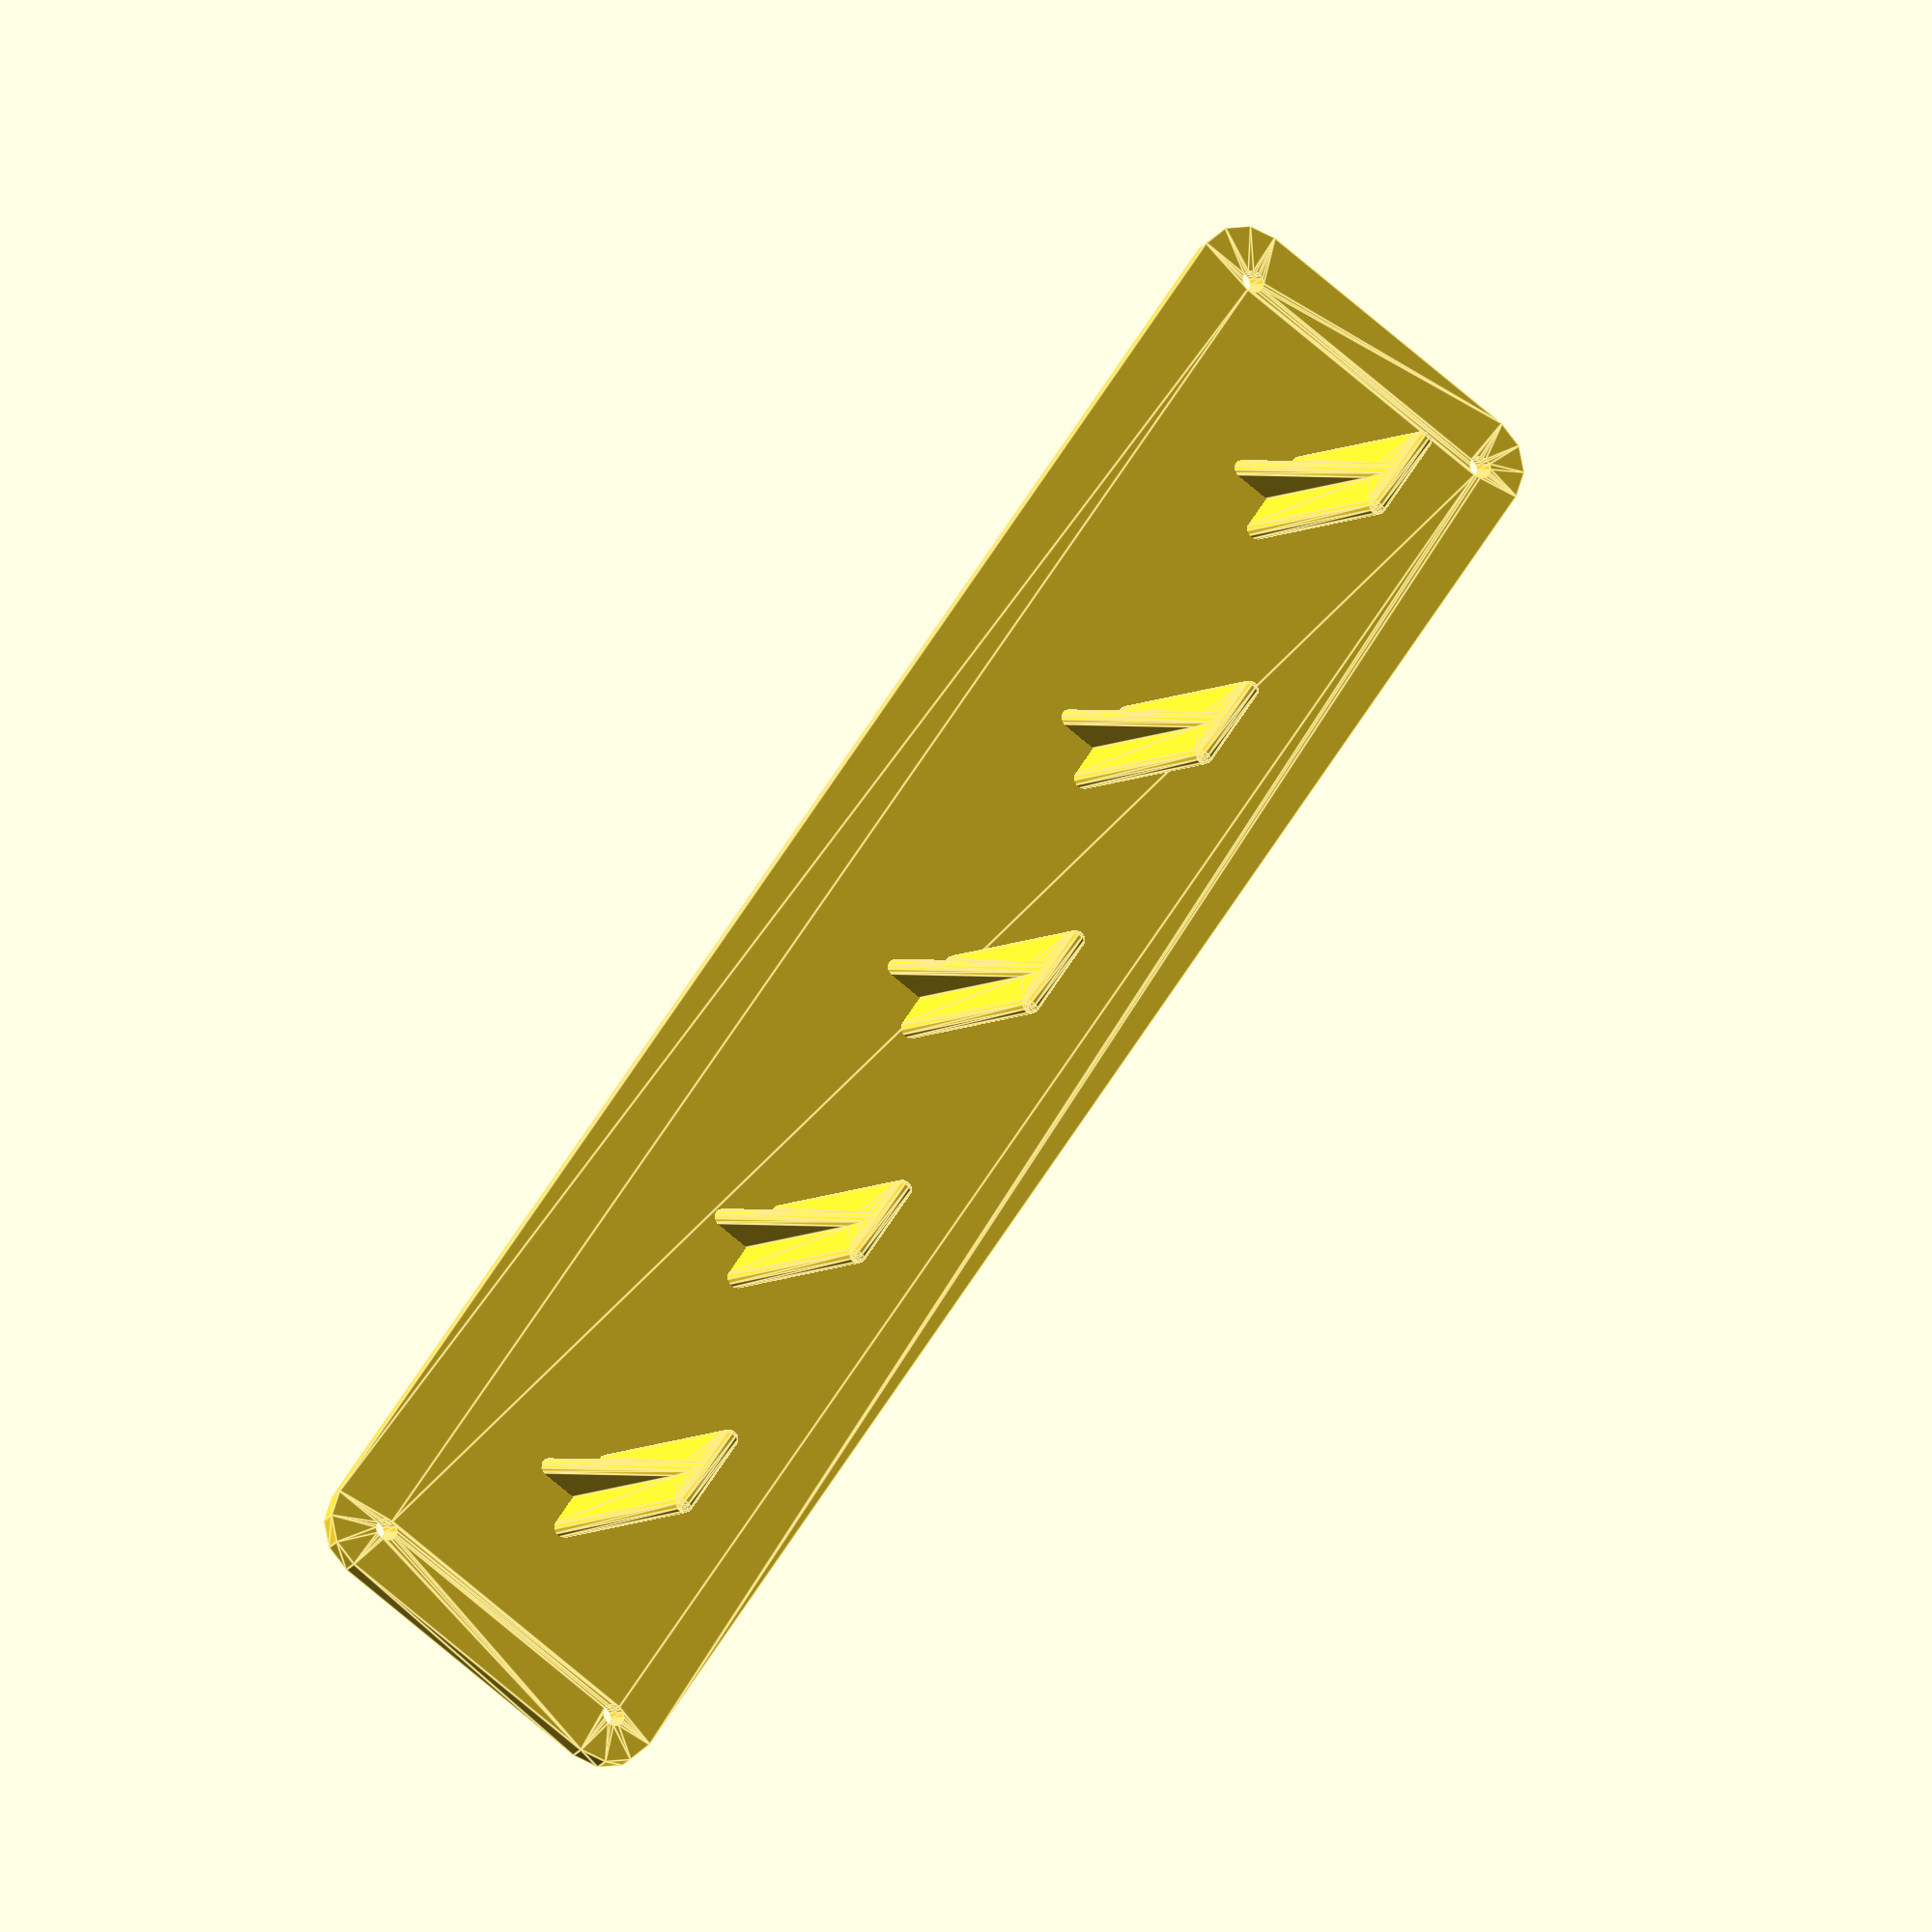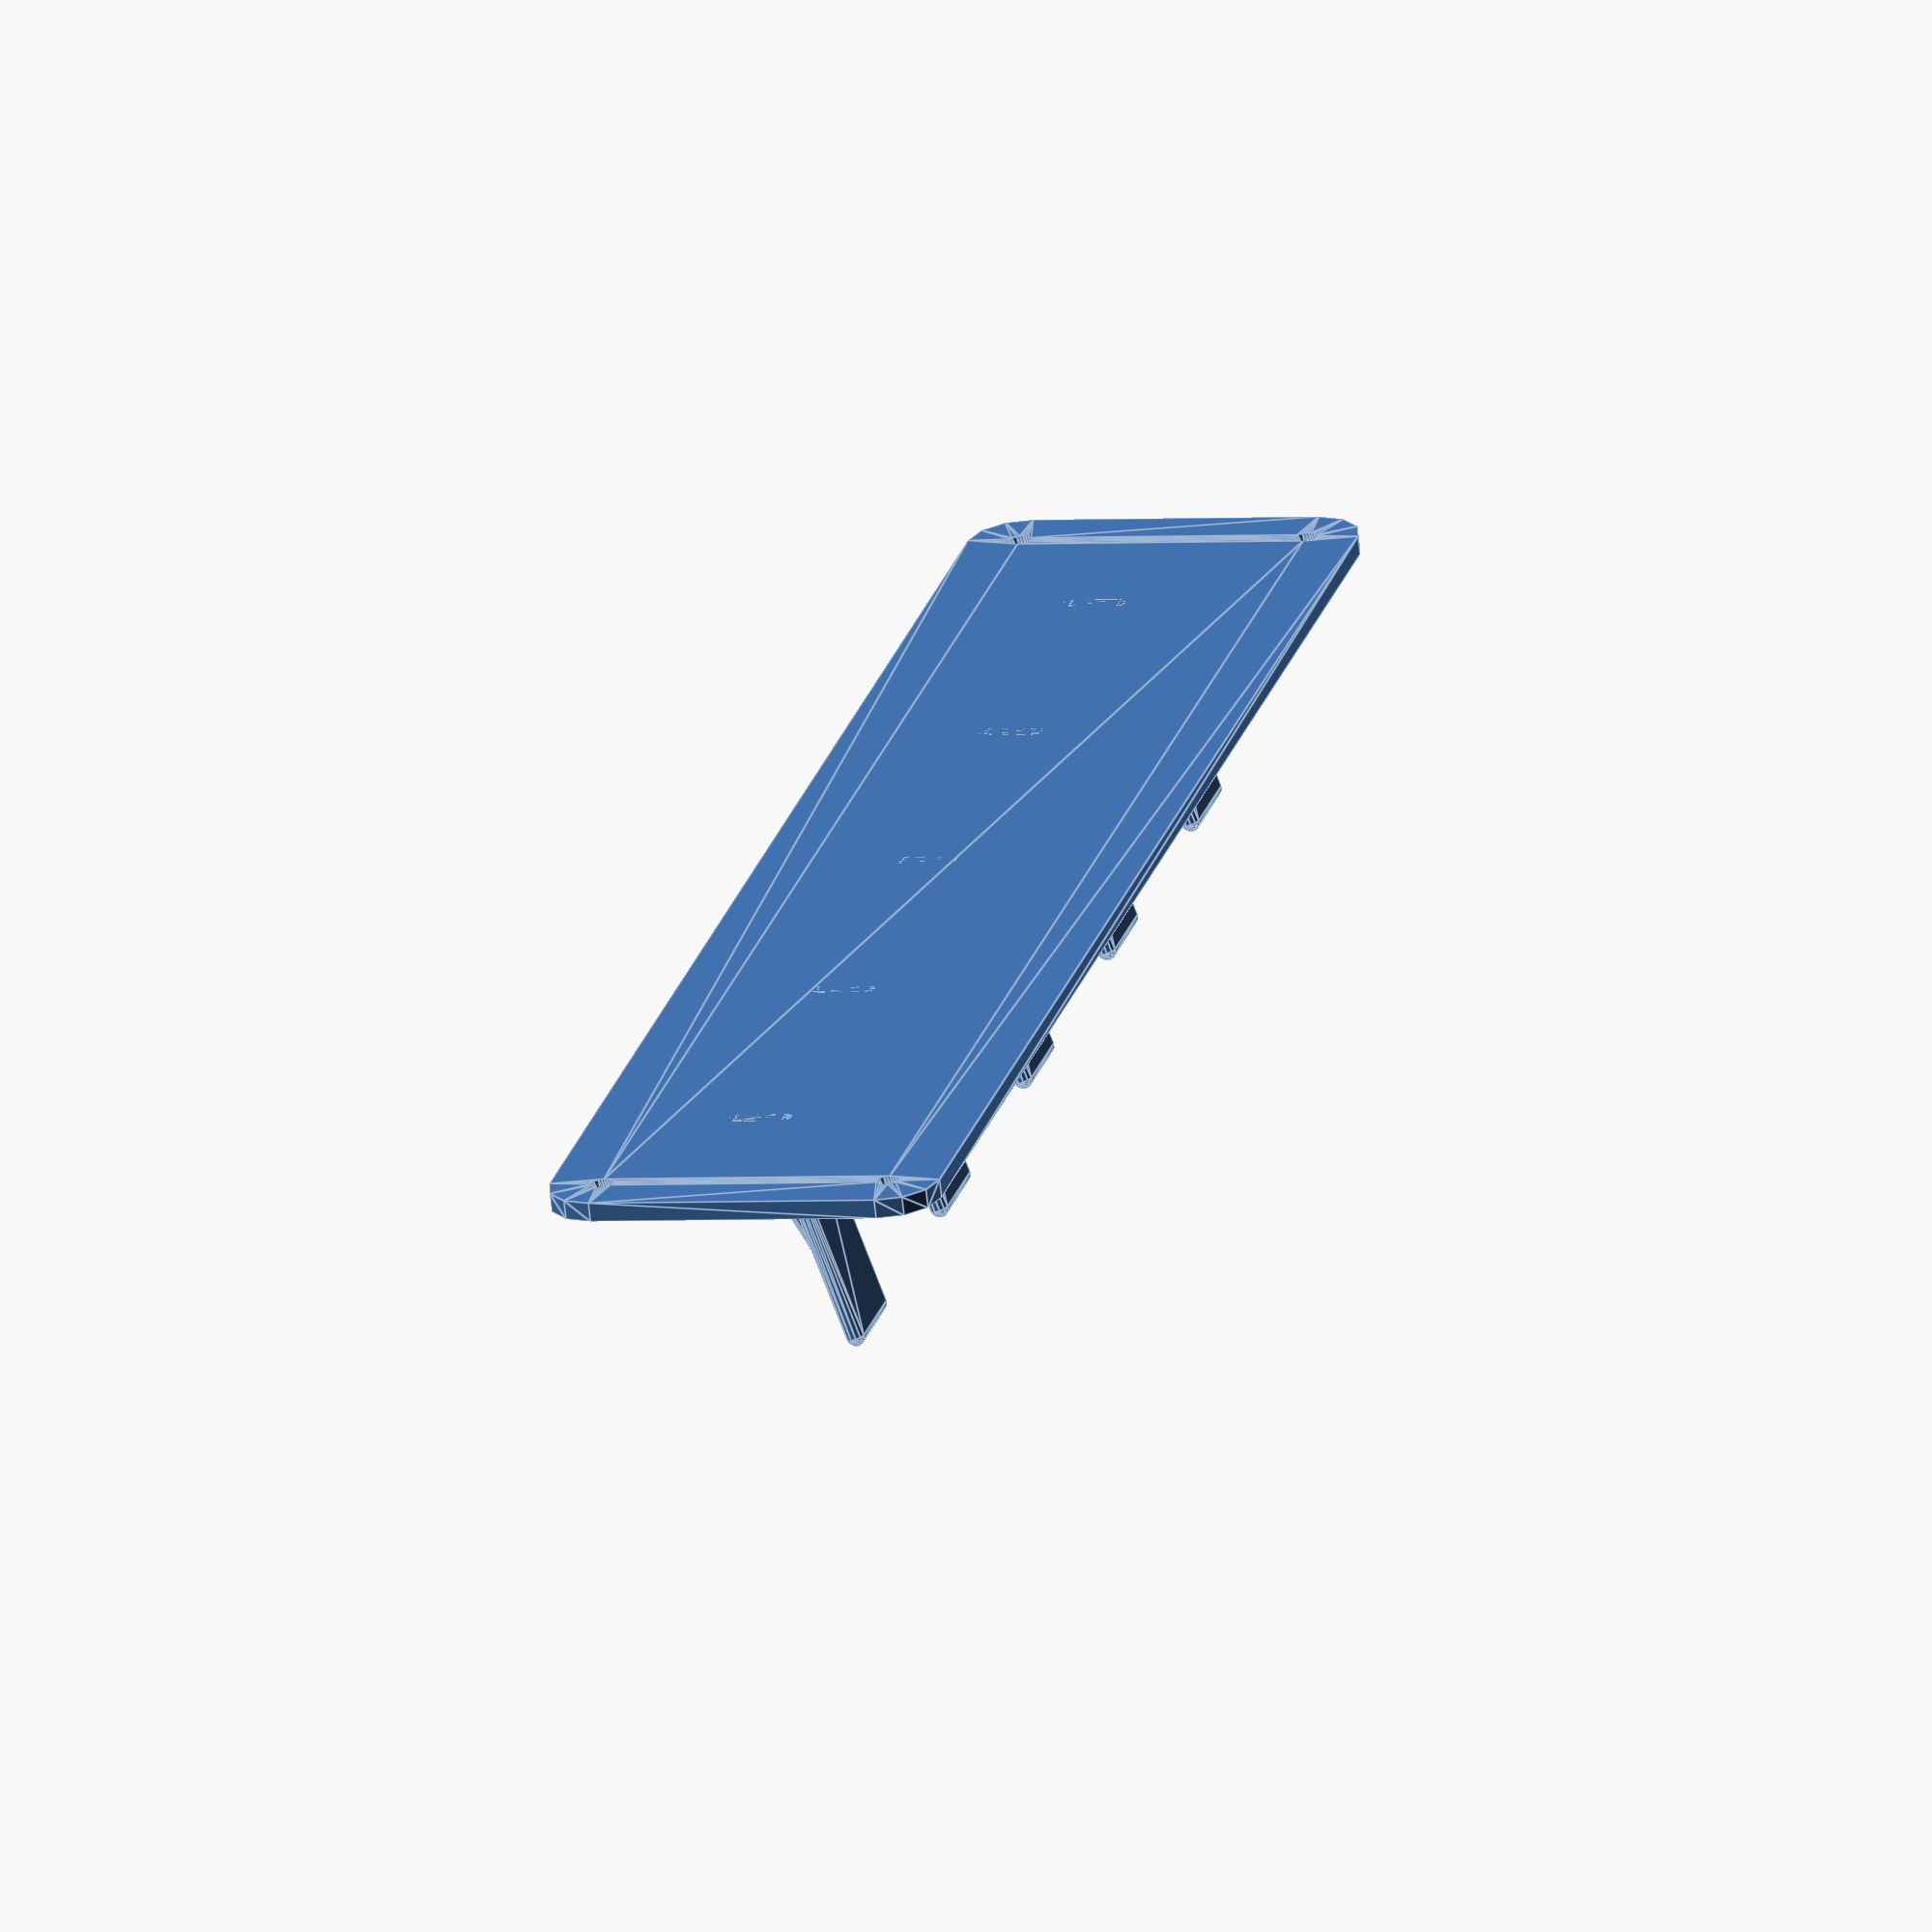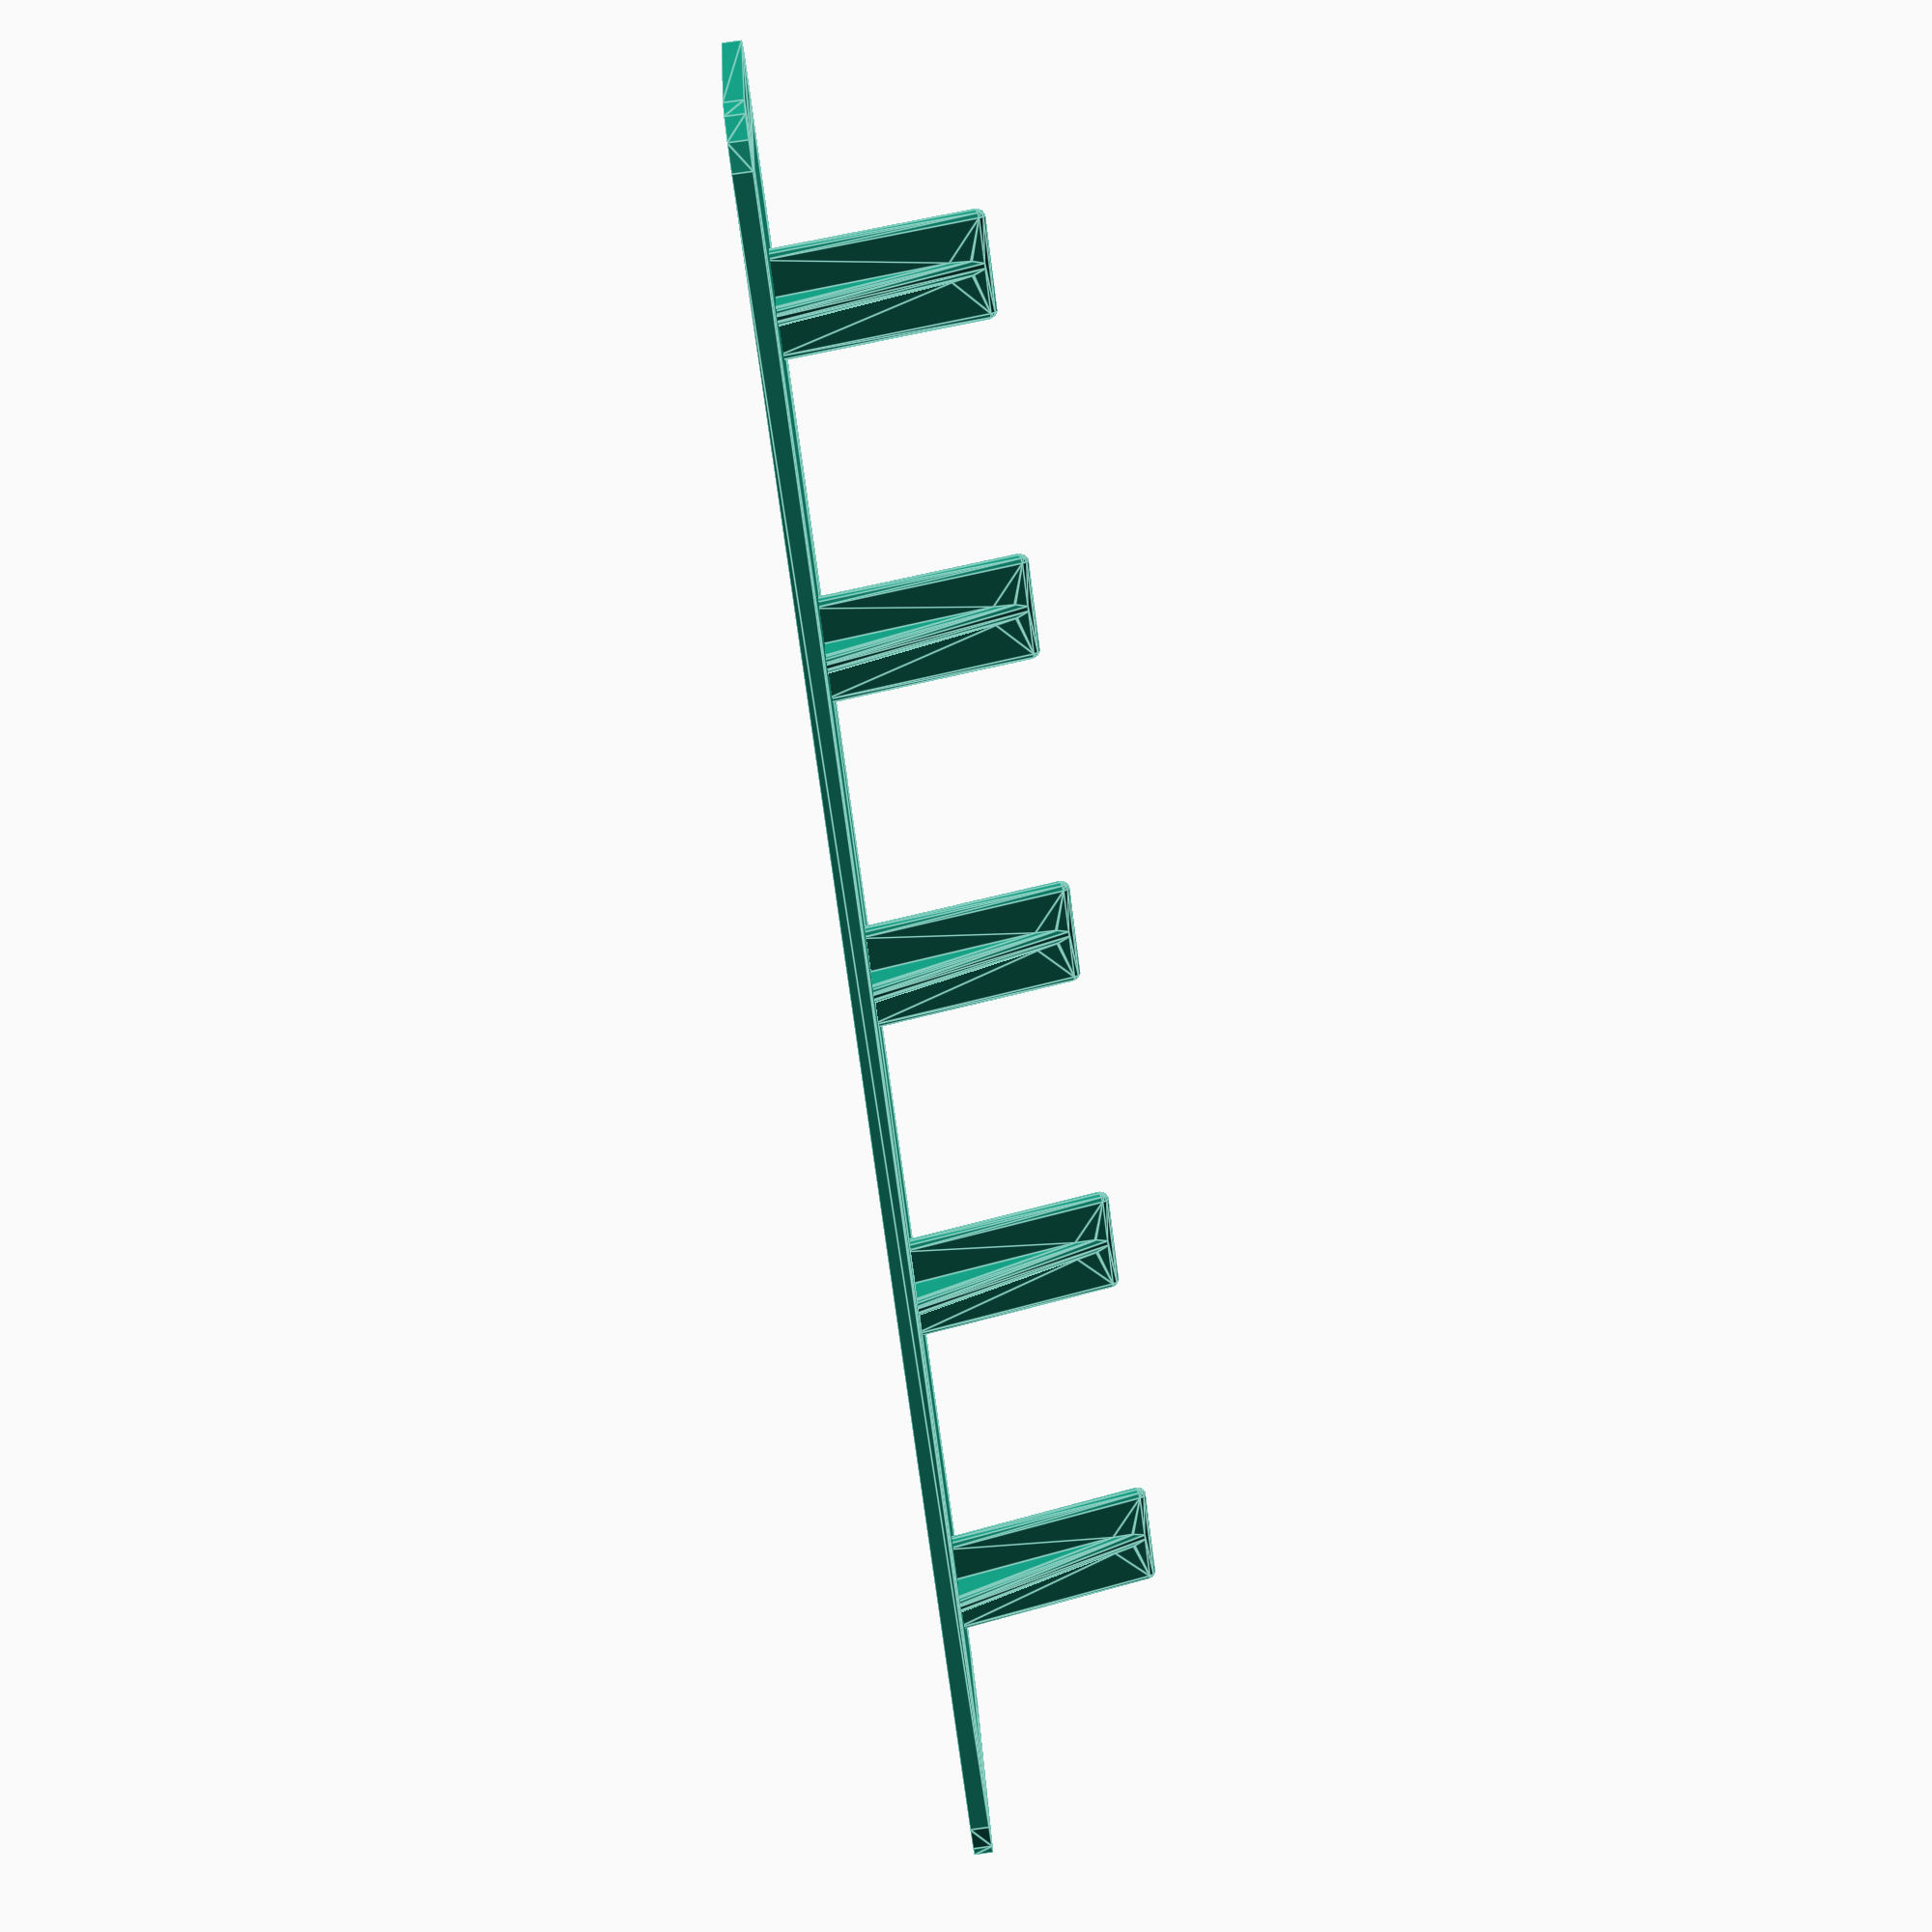
<openscad>
numberOfHooks = 5;
height = 30;
hookWidth = 11;
thickness = 2;
hookLength = 22;
hookAngle = 75;
supportRatio = 0.6;
nailHoleDiameter = 2.2;
nailHoleAngle = 70;
numberOfHooks = 5;
spacing = 35;

module dummy() {}

$fn = 12;

nudge = 0.01;

points = [for (i=[0:numberOfHooks-1]) [spacing*0.5+spacing*i,height/2]];

module base(h=thickness) 
{
    linear_extrude(height=h)
    offset(r=hookWidth/2)
    square([spacing*numberOfHooks,height]);
}

module hook()
{
    rotate([0,0,180])
    rotate([90-hookAngle,0,0])
    translate([-hookWidth/2,0,thickness/2]) 
    rotate([0,0,180])
    rotate([0,-90,0]) {    
        hull() {
            translate([-hookWidth,-hookWidth*supportRatio,hookWidth/2])
            sphere(d=thickness);
            translate([hookLength,0,hookWidth/2]) sphere(d=thickness);
            translate([0,0,hookWidth/2]) sphere(d=thickness);
        }
        
        hull() {
            translate([0,0,thickness/2]) sphere(d=thickness);
            translate([0,0,hookWidth-thickness/2]) sphere(d=thickness);
            translate([hookLength,0,thickness/2]) sphere(d=thickness);
            translate([hookLength,0,hookWidth-thickness/2]) sphere(d=thickness);
        }
    }
}

module hooks() {
    render(convexity=2)
    intersection() {
        union() {
            for (i=[0:numberOfHooks-1]) translate(points[i]) hook();
        }
        base(h=hookLength+hookWidth);
    }
}

module nailHole() {
    rotate([nailHoleAngle-90,0,0])
    translate([0,0,-thickness*5]) cylinder(h=thickness*10,d=nailHoleDiameter);
}

hooks();
render(convexity=4)
difference() {
    base();
    translate([0,0]) nailHole();
    translate([spacing*numberOfHooks,0]) nailHole();
    translate([spacing*numberOfHooks,height]) nailHole();
    translate([0,height]) nailHole();
}

</openscad>
<views>
elev=198.7 azim=303.2 roll=203.7 proj=o view=edges
elev=69.0 azim=255.9 roll=186.2 proj=o view=edges
elev=270.8 azim=157.9 roll=262.3 proj=p view=edges
</views>
